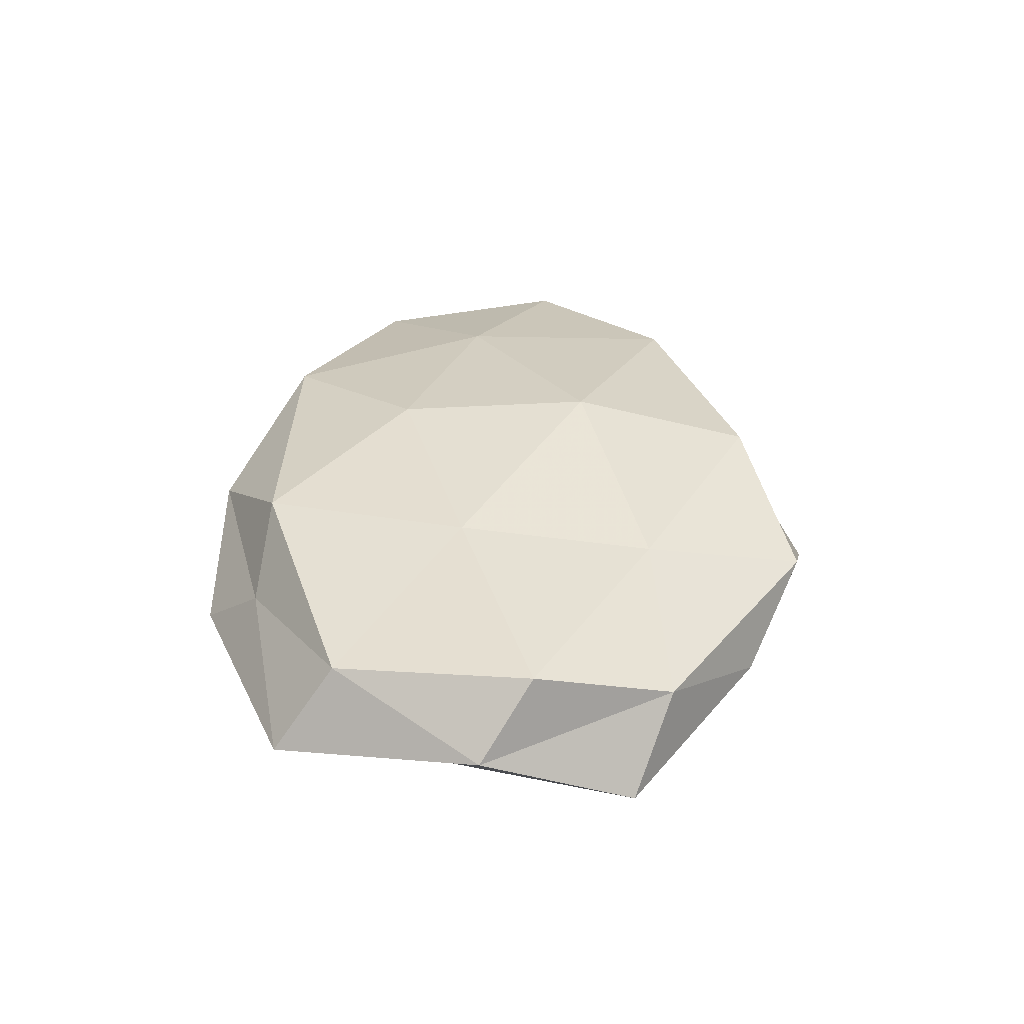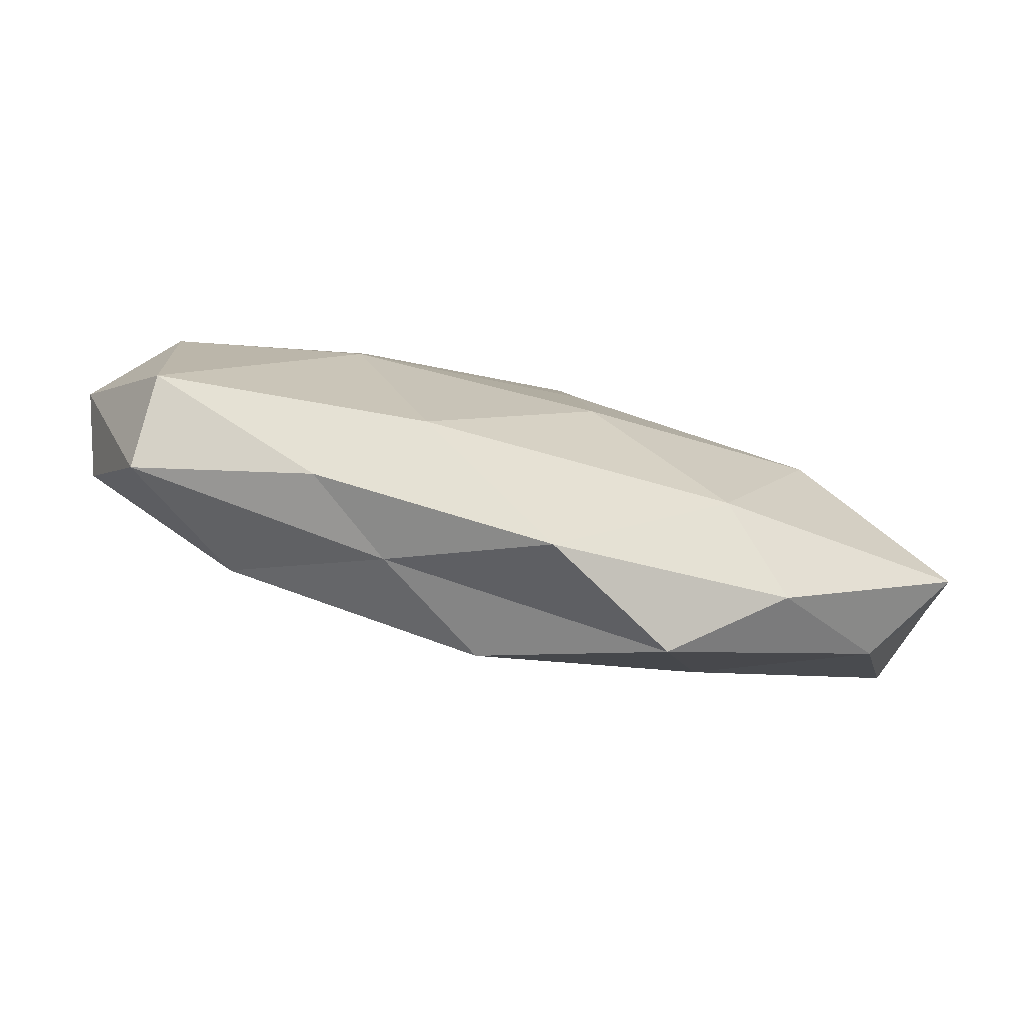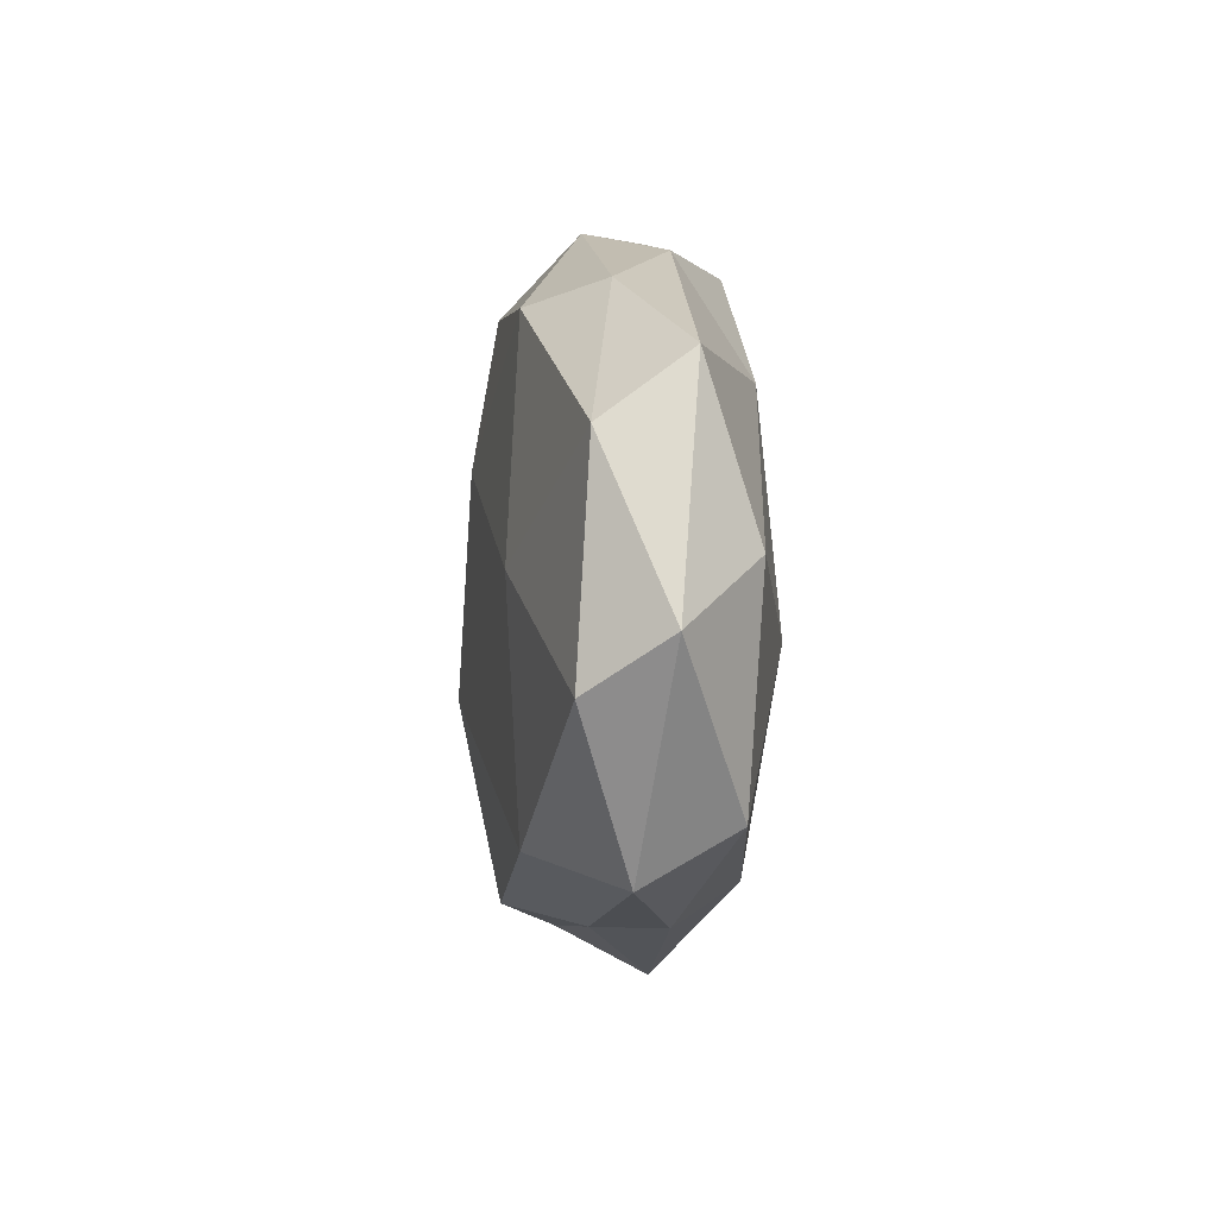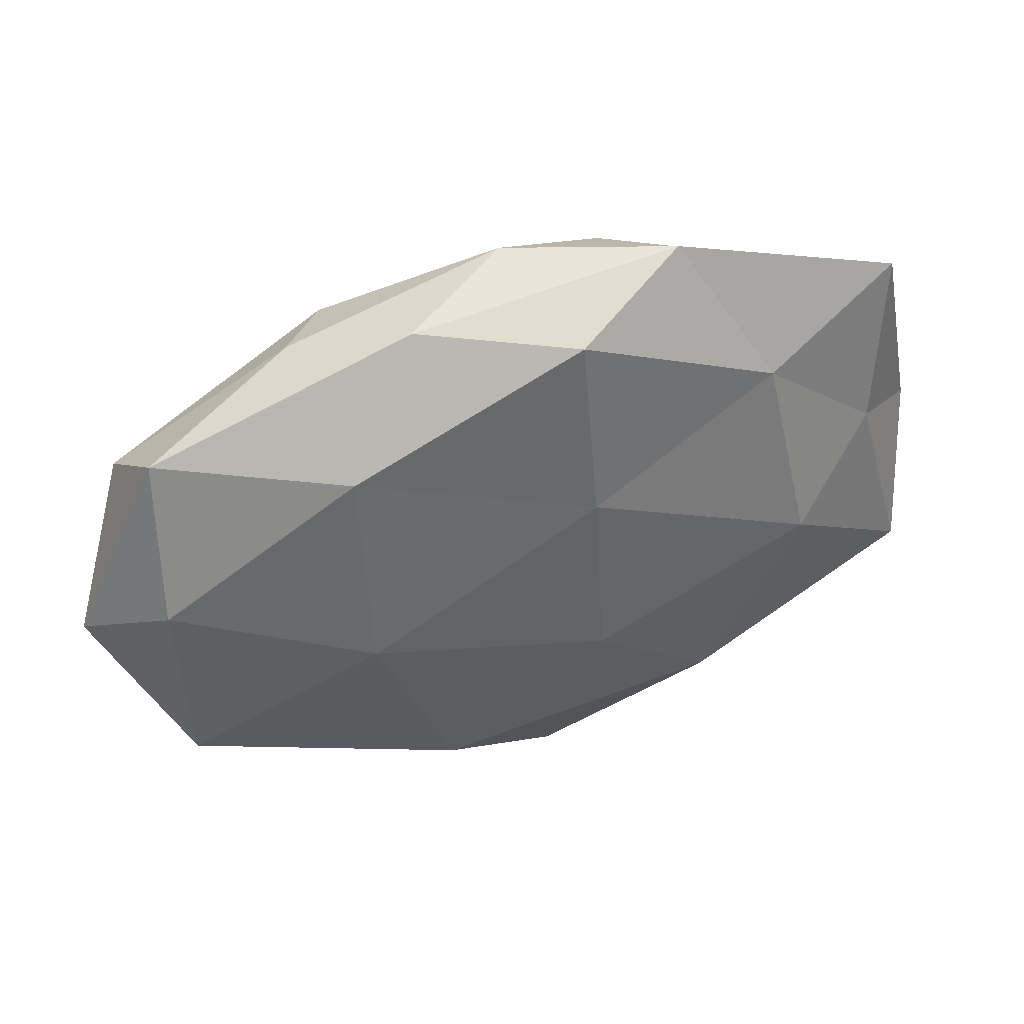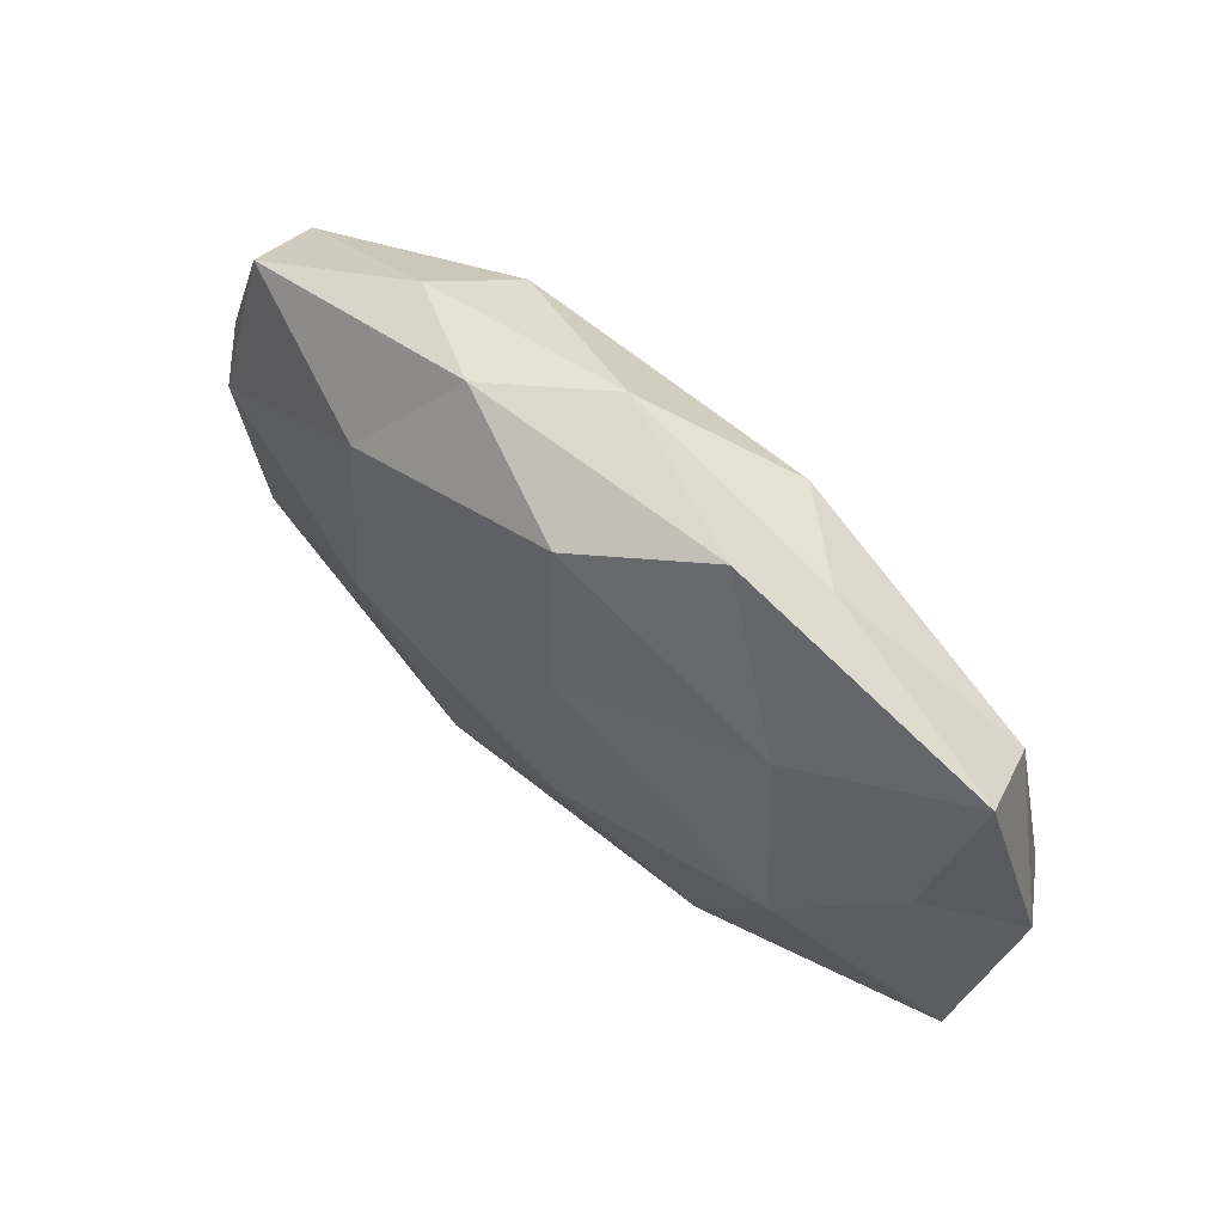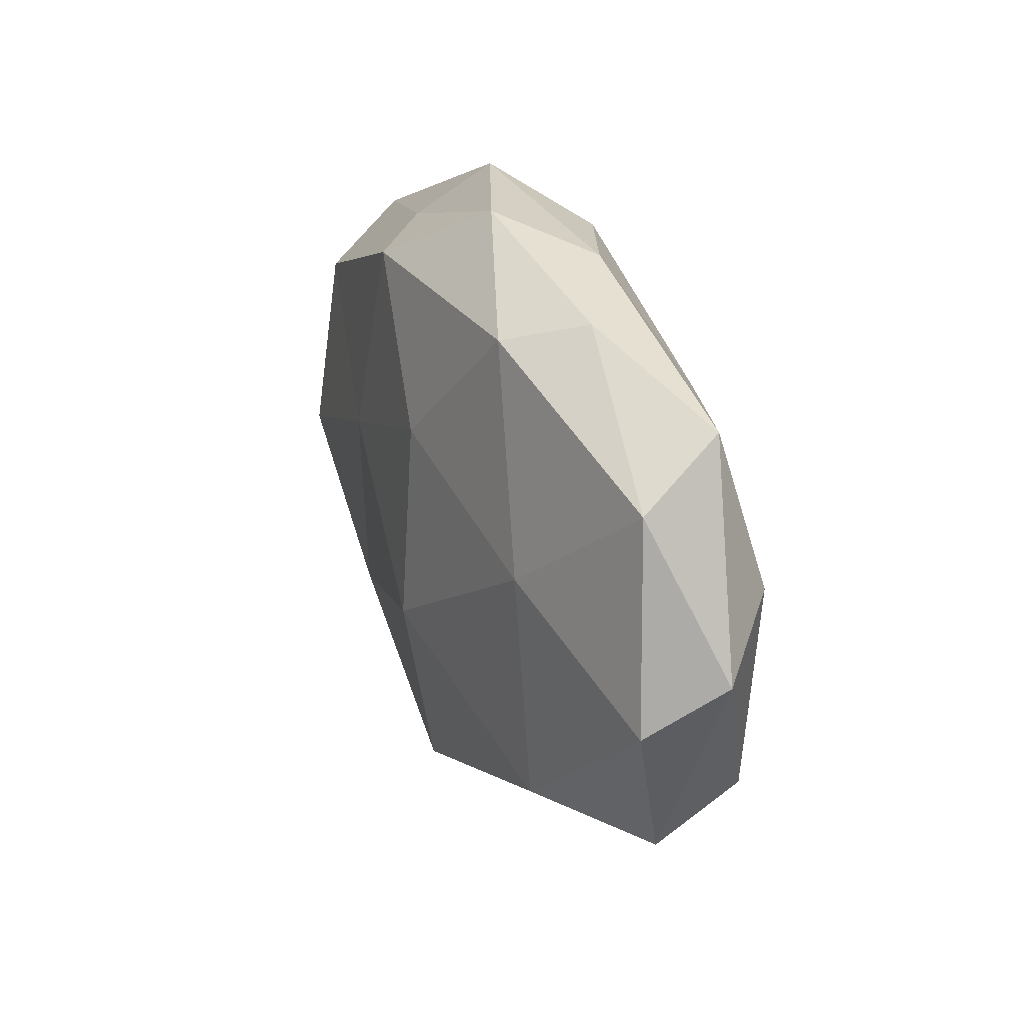
<metadata>
{"format":"obj","ext":"obj","renderer":"f3d","projection":"perspective","resolution":1024,"background":"white","views":[{"elev":32.9,"azim":-89.4,"up":"+Z"},{"elev":-79.9,"azim":166.3,"up":"+Y"},{"elev":3.4,"azim":85.4,"up":"+Y"},{"elev":43.9,"azim":159.4,"up":"+Y"},{"elev":62.8,"azim":-137.9,"up":"+Y"},{"elev":23.3,"azim":67.1,"up":"+Y"}]}
</metadata>
<code>
v -0.02476 -0.01884 0.01129
v 0.02069 0.02933 0.01083
v 0.0141 0.0356 -0.004586
v 0.05198 -0.005965 0.00761
v -0.00577 -0.01128 -0.0155
v -0.02257 0.004887 0.01294
v 0.0008476 0.03834 0.003453
v 0.04523 -0.01823 -0.00836
v -0.01848 -0.03874 0.005193
v -0.01496 0.02996 0.0116
v -0.04547 0.01959 0.007947
v 0.003469 -0.01068 0.01658
v 0.04524 -0.02405 0.00192
v -0.003181 -0.04146 -0.004029
v 0.03159 -0.02237 0.01146
v -0.01824 0.03896 -0.004236
v -0.04851 0.02683 -0.002056
v -0.02481 0.03153 0.003314
v 0.02421 -0.0313 -0.003608
v 0.02989 0.004247 0.01272
v -0.04968 -0.004289 0.009848
v -0.05206 -0.01648 -0.006241
v -0.02912 0.02123 -0.009942
v 0.05543 0.0001051 -0.001248
v -0.03099 -0.03204 -0.002586
v -0.02241 -0.02676 -0.01074
v -0.004873 0.01107 -0.01421
v -0.05488 0.001974 0.001108
v 0.001684 -0.03253 0.01216
v 0.04655 0.006296 -0.009716
v 0.04525 0.02491 -0.004018
v 0.04785 0.01787 0.005895
v -0.04413 -0.02114 0.00366
v 0.0233 -0.003261 -0.01471
v 0.01324 -0.02857 -0.01199
v 0.01435 -0.03281 0.003706
v 0.00362 0.01319 0.01515
v -0.03352 -0.002285 -0.01345
v -0.04528 0.006926 -0.006428
v 0.02386 0.02195 -0.01194
v 0.027 0.03203 0.002338
v -0.003689 0.03386 -0.01196
f 10 2 7
f 6 10 11
f 1 12 6
f 13 4 15
f 3 16 7
f 18 10 7
f 11 10 18
f 7 16 18
f 11 18 17
f 17 18 16
f 8 13 19
f 20 15 4
f 12 15 20
f 21 1 6
f 21 6 11
f 17 16 23
f 24 4 13
f 24 13 8
f 9 25 14
f 26 14 25
f 25 22 26
f 11 17 28
f 21 11 28
f 1 9 29
f 1 29 12
f 12 29 15
f 30 24 8
f 30 31 24
f 32 2 20
f 4 32 20
f 24 32 4
f 31 32 24
f 33 9 1
f 21 33 1
f 33 25 9
f 33 22 25
f 21 28 33
f 28 22 33
f 34 5 27
f 30 8 34
f 8 19 35
f 35 19 14
f 5 35 26
f 35 14 26
f 34 35 5
f 8 35 34
f 9 14 36
f 13 15 36
f 19 13 36
f 36 14 19
f 29 9 36
f 36 15 29
f 10 37 2
f 6 37 10
f 6 12 37
f 20 2 37
f 37 12 20
f 26 38 5
f 22 38 26
f 27 5 38
f 27 38 23
f 39 17 23
f 28 17 39
f 28 39 22
f 22 39 38
f 23 38 39
f 40 3 31
f 30 40 31
f 34 27 40
f 30 34 40
f 7 2 41
f 41 3 7
f 31 3 41
f 32 41 2
f 31 41 32
f 3 42 16
f 23 16 42
f 42 27 23
f 40 42 3
f 40 27 42

</code>
